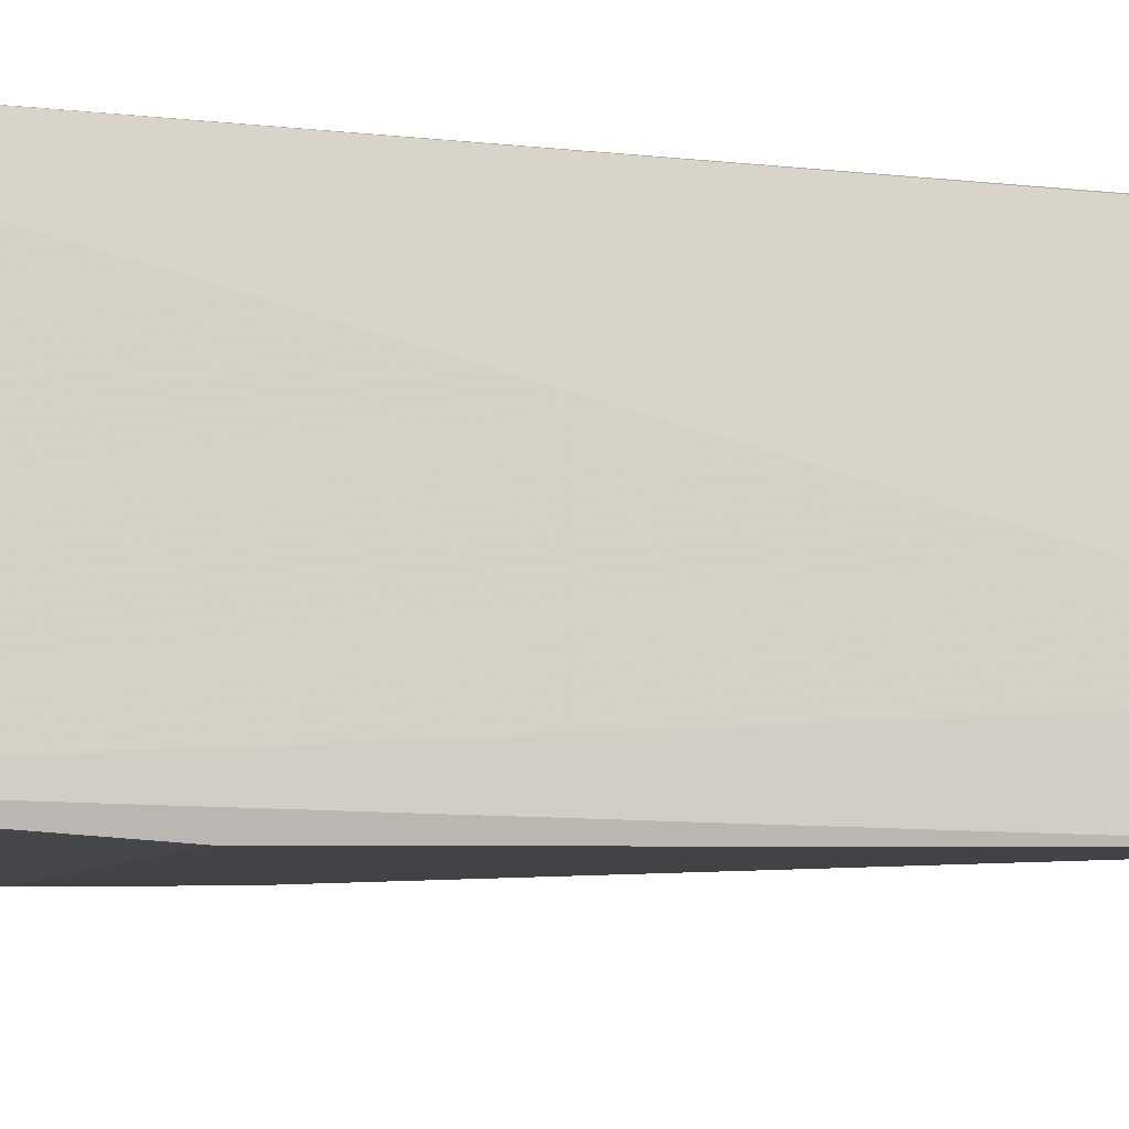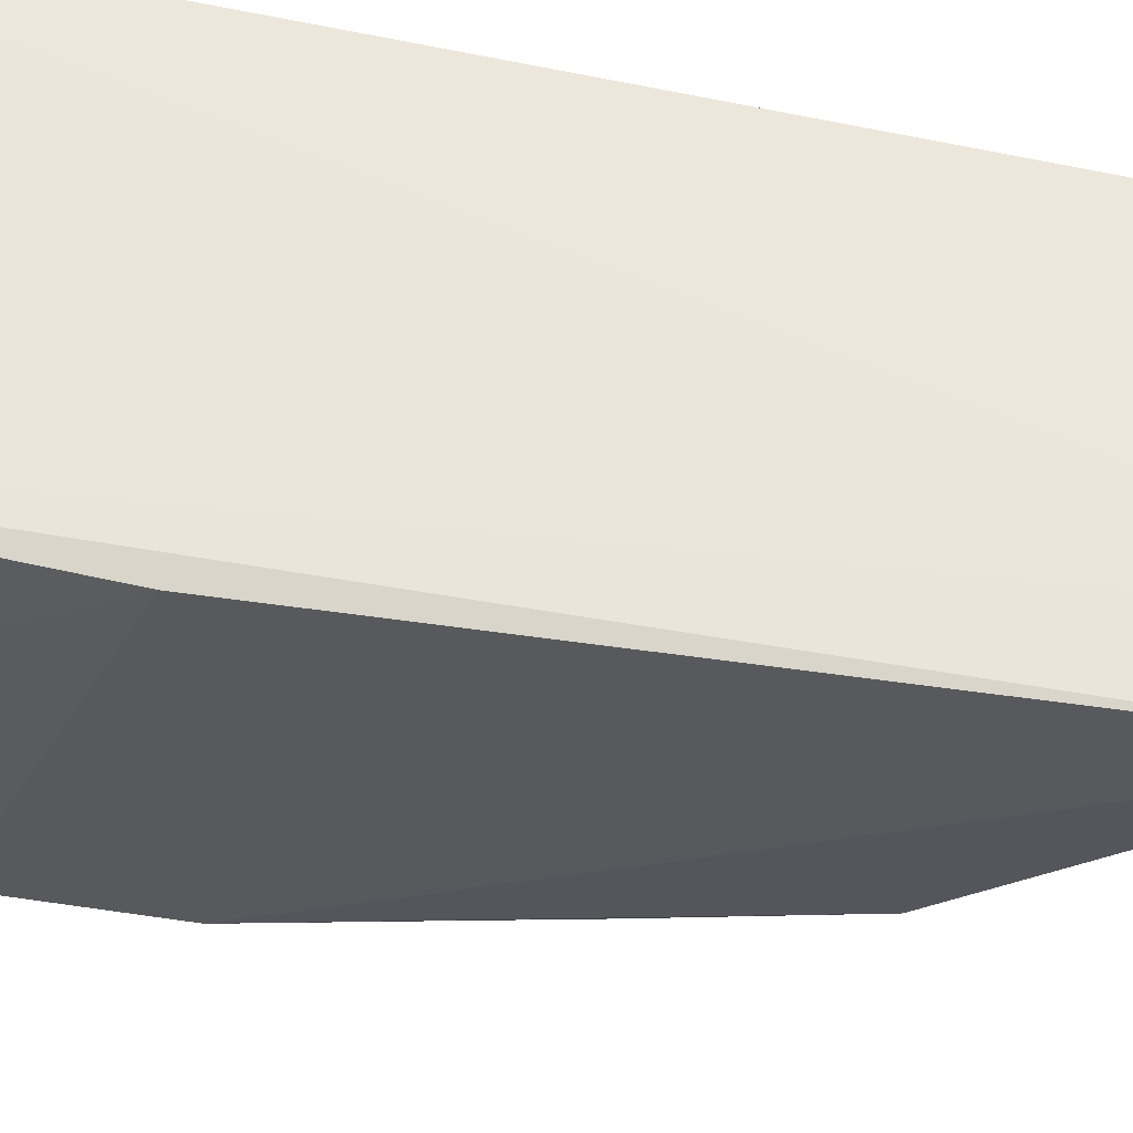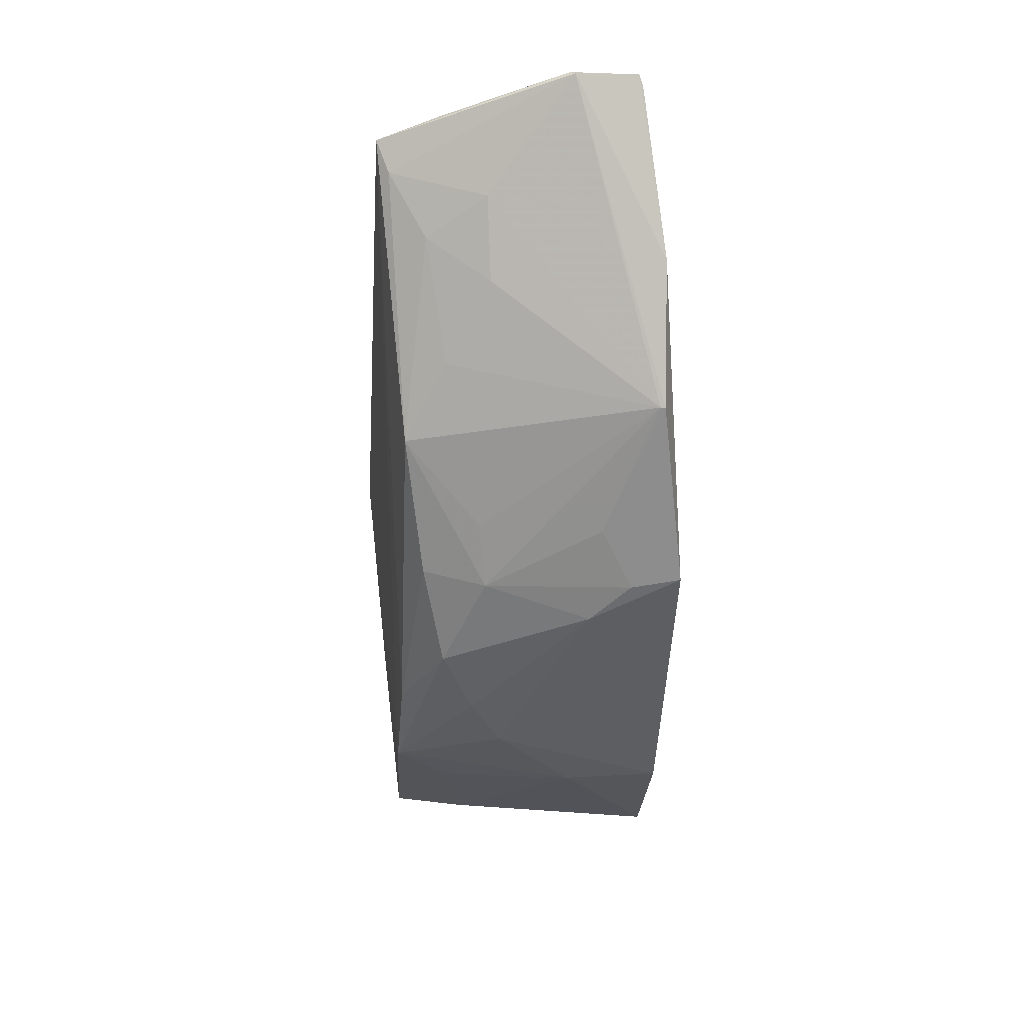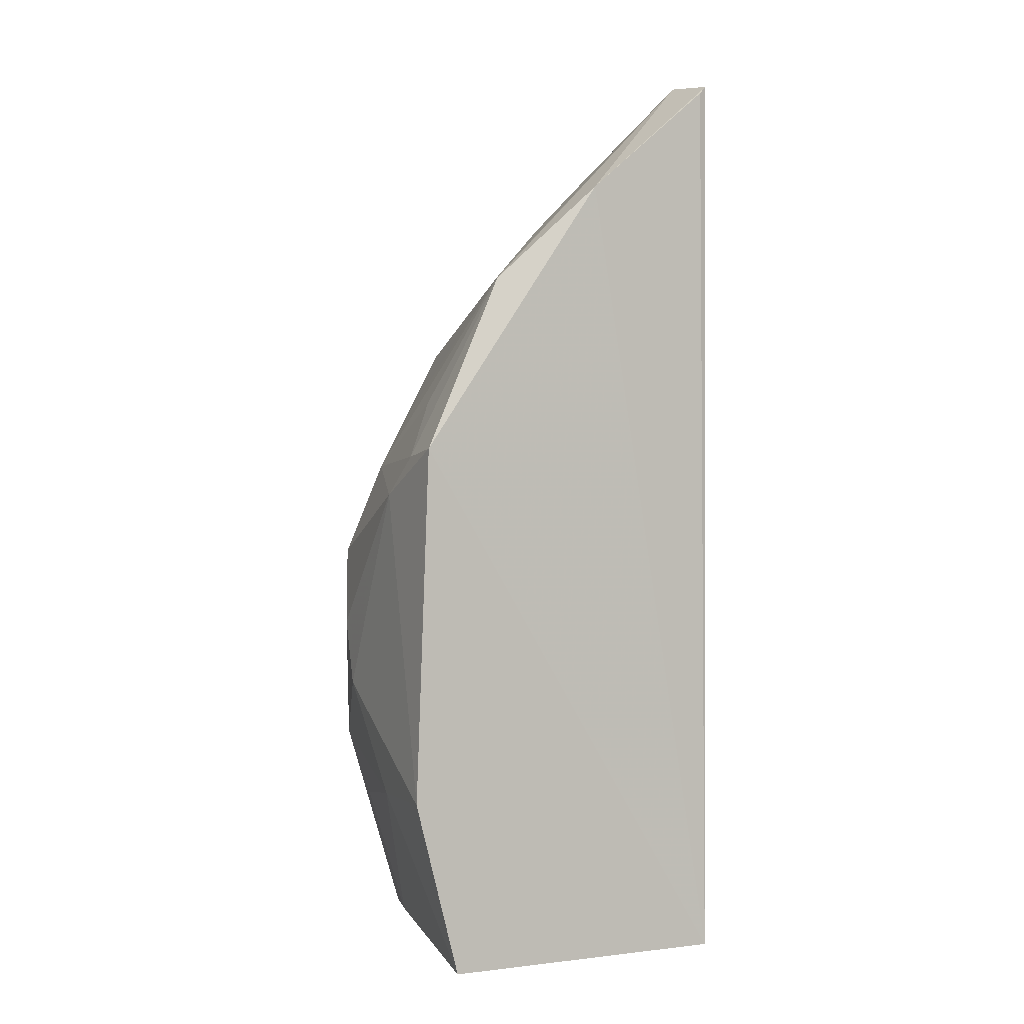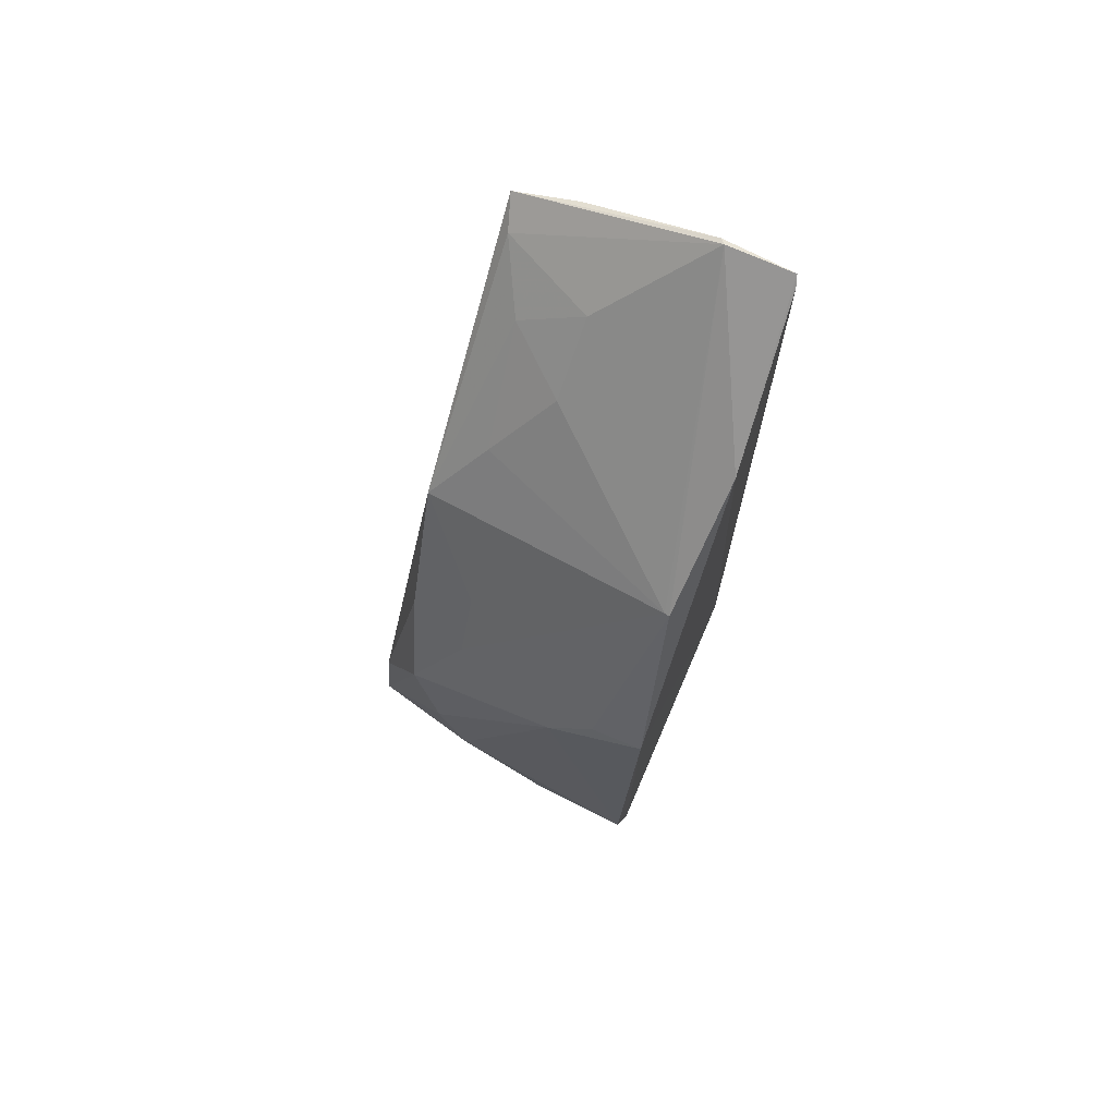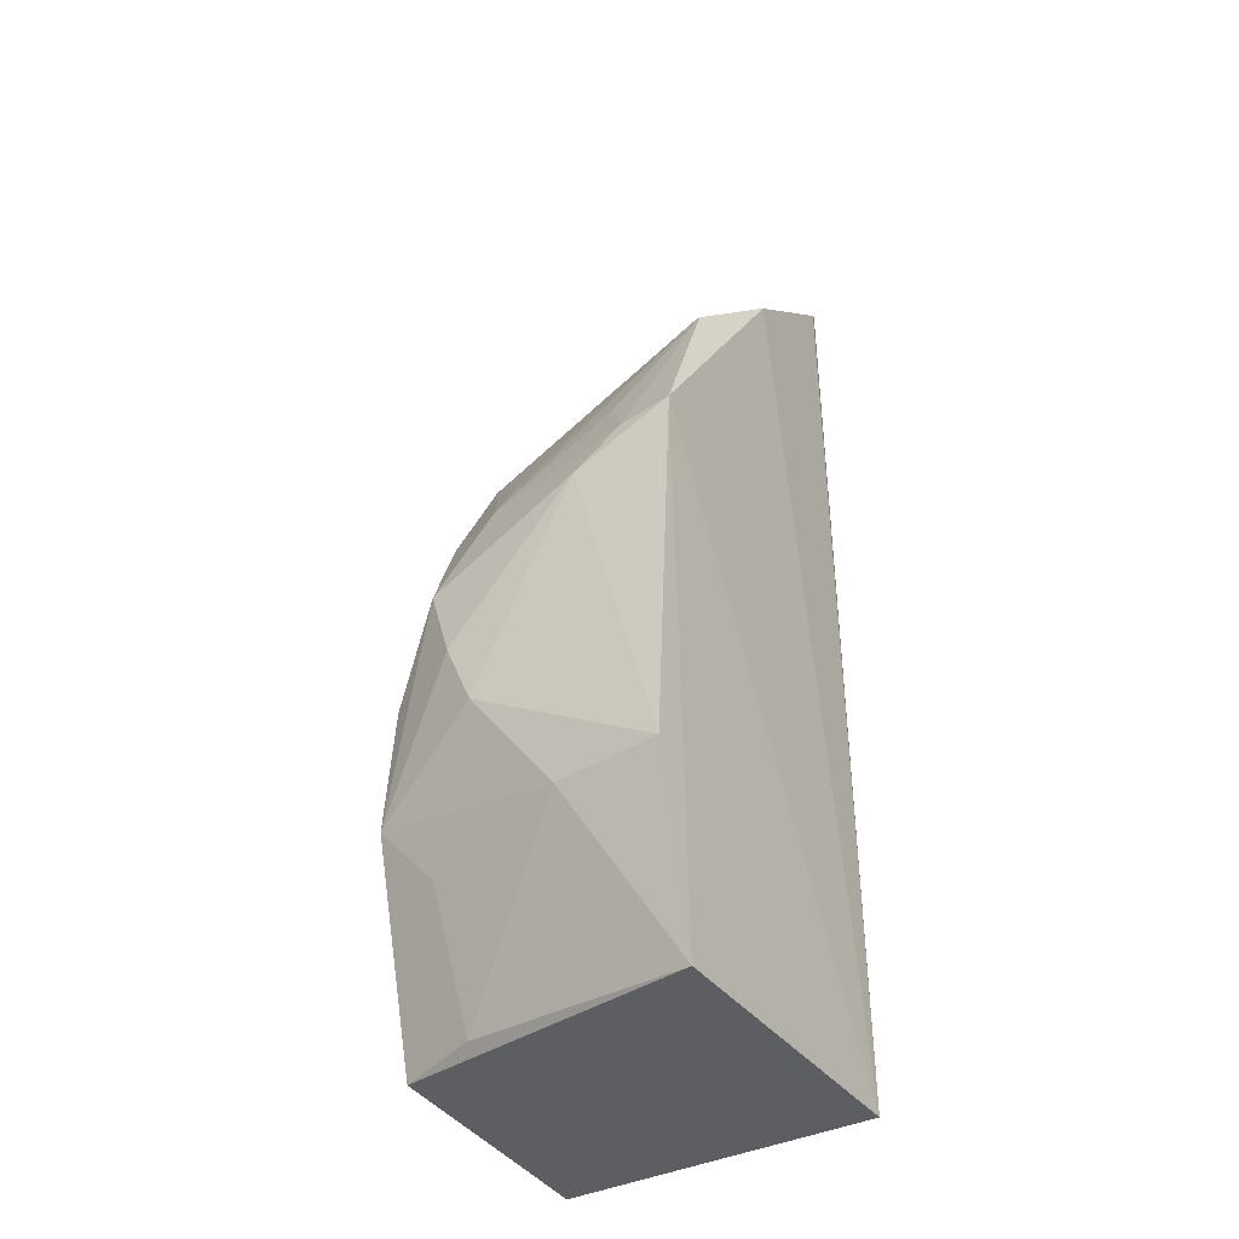
<metadata>
{"format":"obj","ext":"obj","renderer":"f3d","projection":"perspective","resolution":1024,"background":"white","views":[{"elev":79.5,"azim":-85.5,"up":"+Y"},{"elev":55.7,"azim":-76.4,"up":"+Y"},{"elev":50.0,"azim":-6.4,"up":"+Z"},{"elev":1.3,"azim":64.3,"up":"+Z"},{"elev":71.7,"azim":22.9,"up":"+Z"},{"elev":-38.1,"azim":32.4,"up":"+Z"}]}
</metadata>
<code>
v -0.09432 -0.366 0.1076
v -0.09928 -0.3499 -0.1322
v -0.09995 -0.2183 0.2831
v -0.2176 -0.2128 0.2528
v -0.2317 -0.3527 -0.03741
v -0.09848 -0.2185 -0.133
v -0.1025 -0.329 0.1859
v -0.09822 -0.3705 -0.05307
v -0.1884 -0.2113 0.2624
v -0.2348 -0.2185 -0.133
v -0.0947 -0.2816 0.2301
v -0.2061 -0.3629 0.05762
v -0.1436 -0.367 -0.0548
v -0.1285 -0.2196 0.287
v -0.2348 -0.2185 0.01855
v -0.2334 -0.3246 -0.1288
v -0.09853 -0.2222 0.2793
v -0.1003 -0.3294 0.1859
v -0.1842 -0.3533 0.09983
v -0.1801 -0.3701 -0.00591
v -0.216 -0.3099 0.1569
v -0.1307 -0.2171 0.286
v -0.1996 -0.335 -0.1252
v -0.1368 -0.3682 0.08644
v -0.1931 -0.3683 0.02292
v -0.2272 -0.353 0.01565
v -0.2123 -0.3416 0.09997
v -0.1851 -0.3382 0.1258
v -0.1722 -0.2741 0.2185
v -0.2066 -0.351 -0.06563
v -0.1172 -0.3653 0.1041
v -0.1707 -0.2477 0.2454
v -0.1991 -0.2521 0.2272
v -0.1948 -0.2927 0.1872
v -0.1296 -0.3512 0.1298
v -0.2132 -0.2261 0.2446
f 6 1 2
f 8 2 1
f 9 3 6
f 10 9 6
f 10 4 9
f 10 6 2
f 11 1 6
f 13 2 8
f 14 11 3
f 15 5 4
f 15 4 10
f 16 10 2
f 16 15 10
f 16 5 15
f 17 11 6
f 17 6 3
f 17 3 11
f 18 1 11
f 18 14 7
f 18 11 14
f 20 13 8
f 20 5 13
f 22 9 4
f 22 4 14
f 22 14 3
f 22 3 9
f 23 5 16
f 23 16 2
f 23 2 13
f 24 19 12
f 24 20 8
f 24 8 1
f 25 12 5
f 25 5 20
f 25 24 12
f 25 20 24
f 26 21 4
f 26 4 5
f 26 5 12
f 27 12 19
f 27 19 21
f 27 26 12
f 27 21 26
f 28 21 19
f 28 19 7
f 28 7 21
f 30 23 13
f 30 13 5
f 30 5 23
f 31 24 1
f 31 1 18
f 31 19 24
f 32 29 7
f 32 7 14
f 33 29 32
f 34 21 7
f 34 7 29
f 34 33 21
f 34 29 33
f 35 31 18
f 35 18 7
f 35 7 19
f 35 19 31
f 36 32 14
f 36 14 4
f 36 33 32
f 36 4 21
f 36 21 33

</code>
